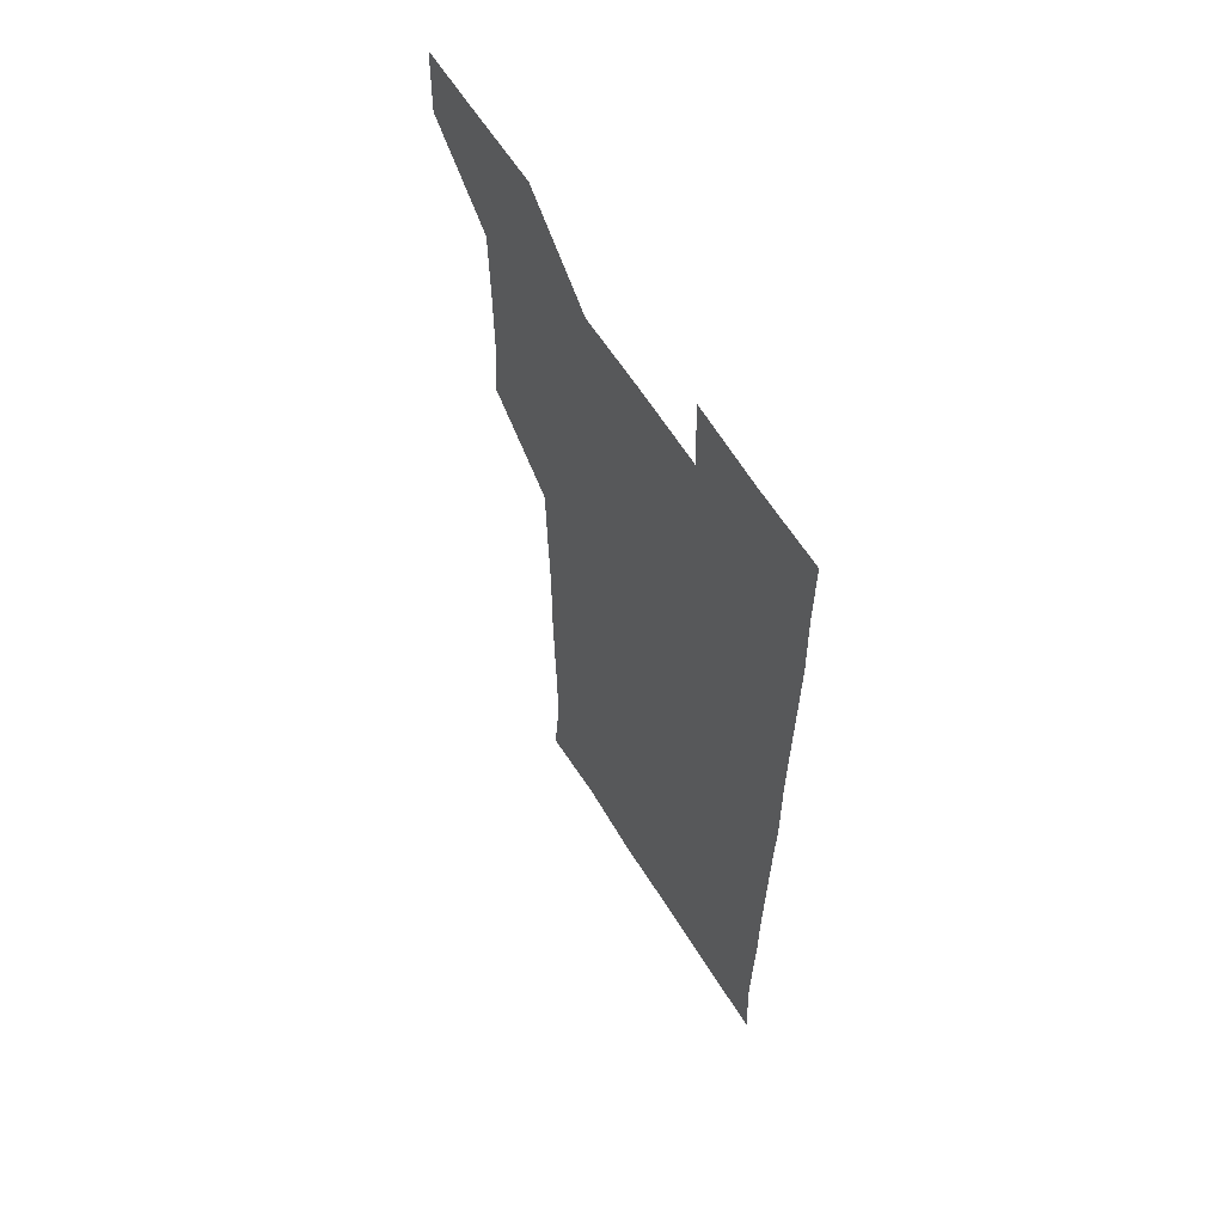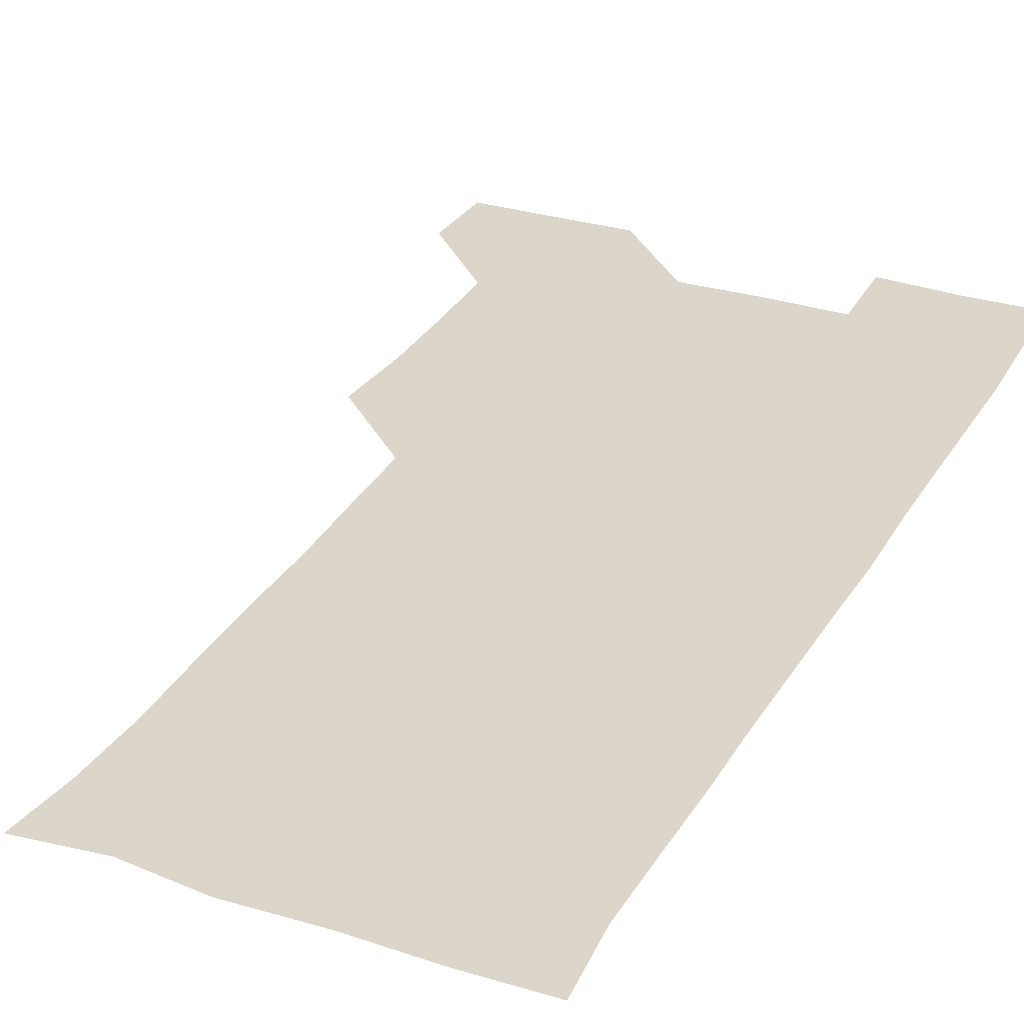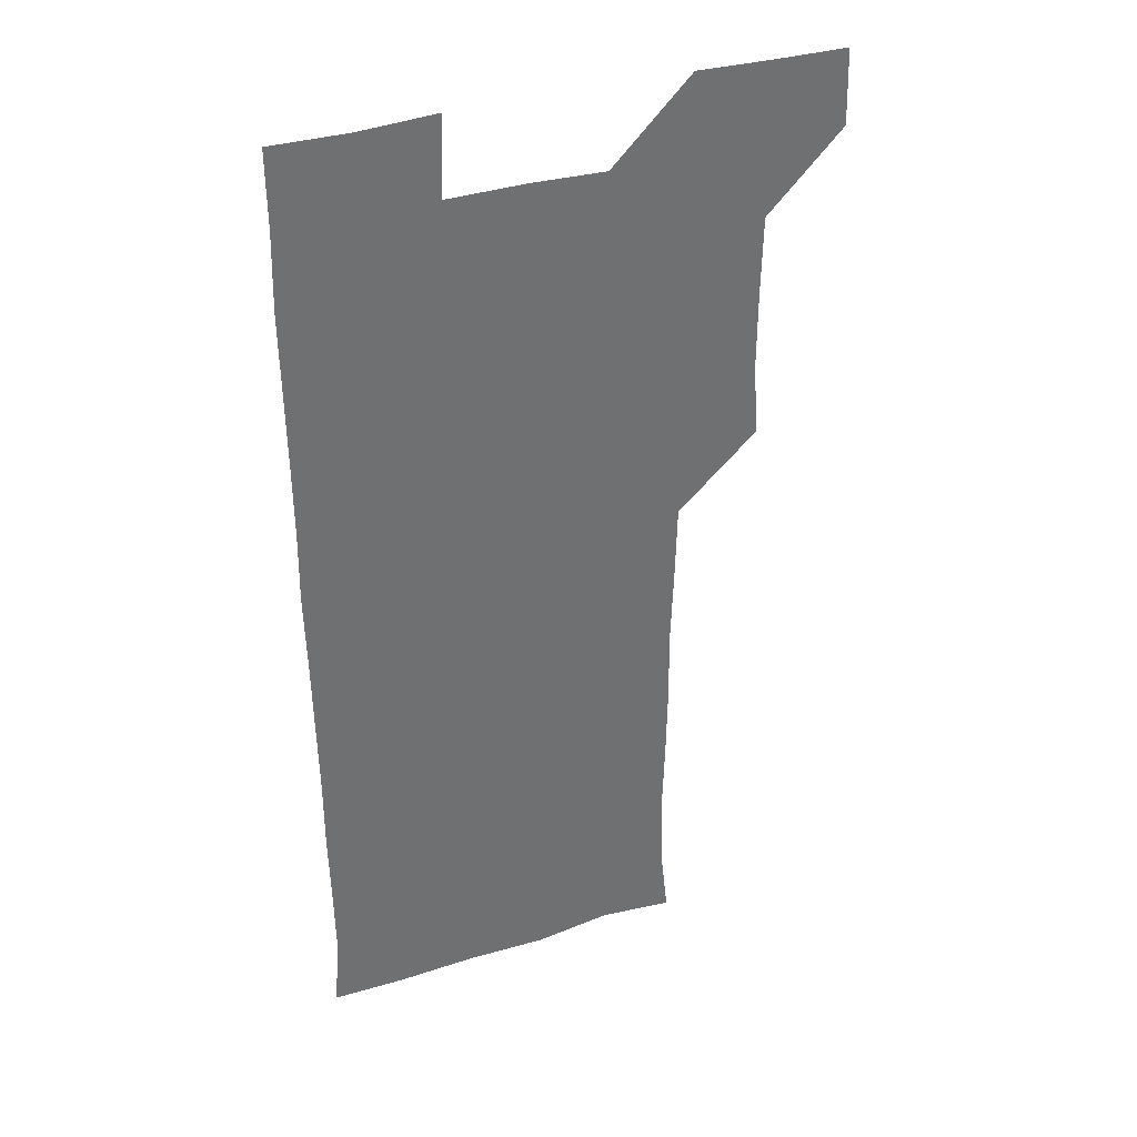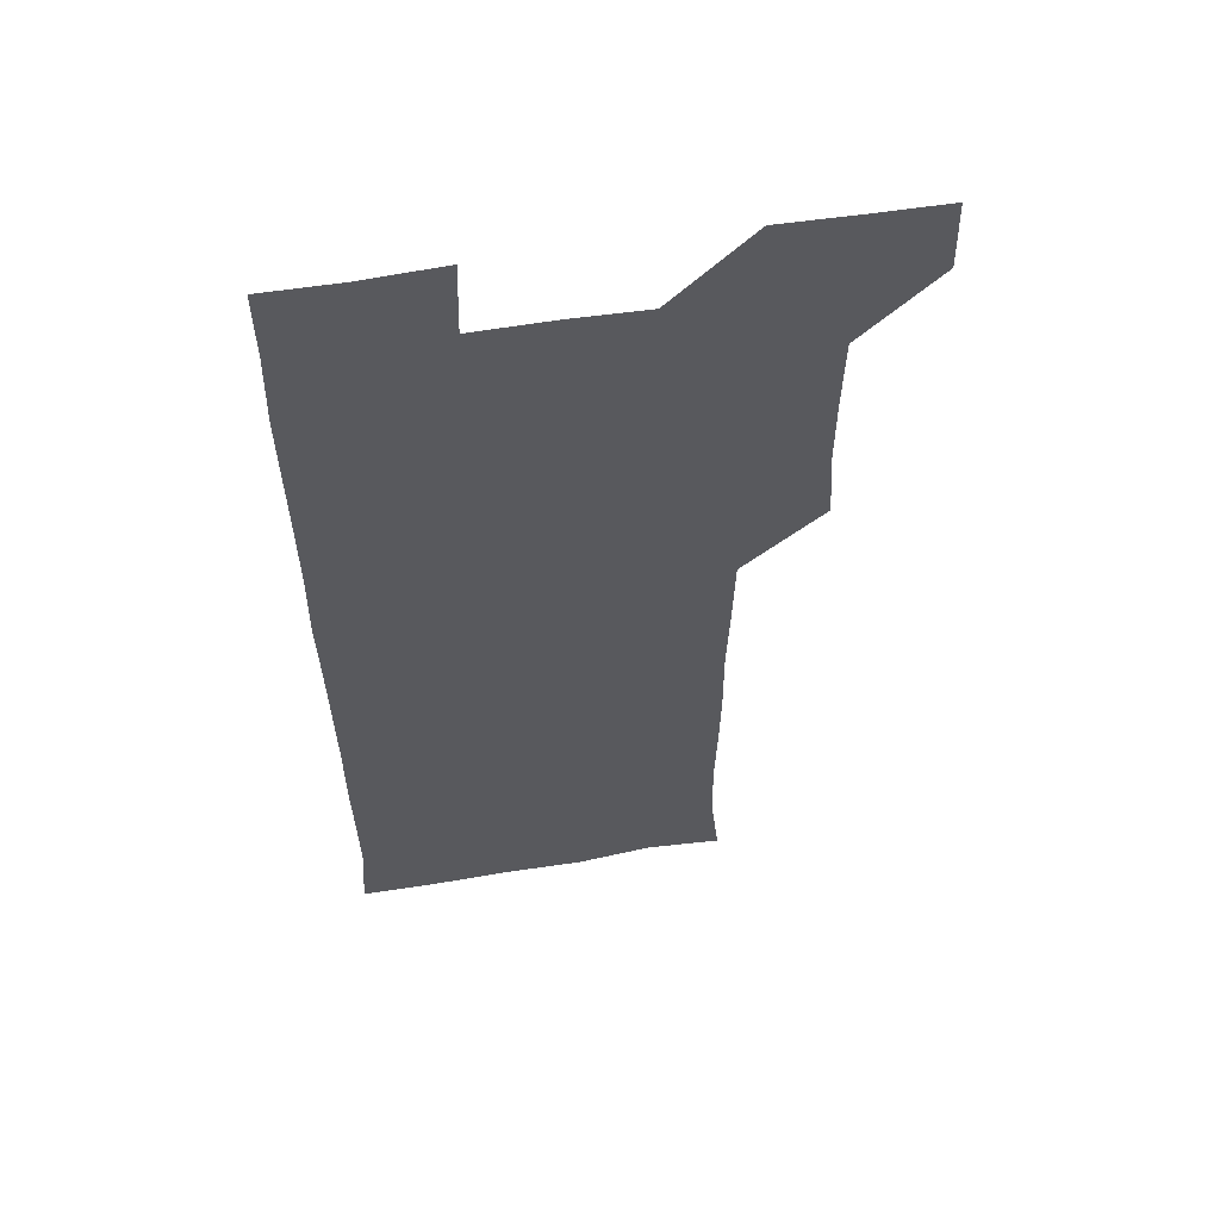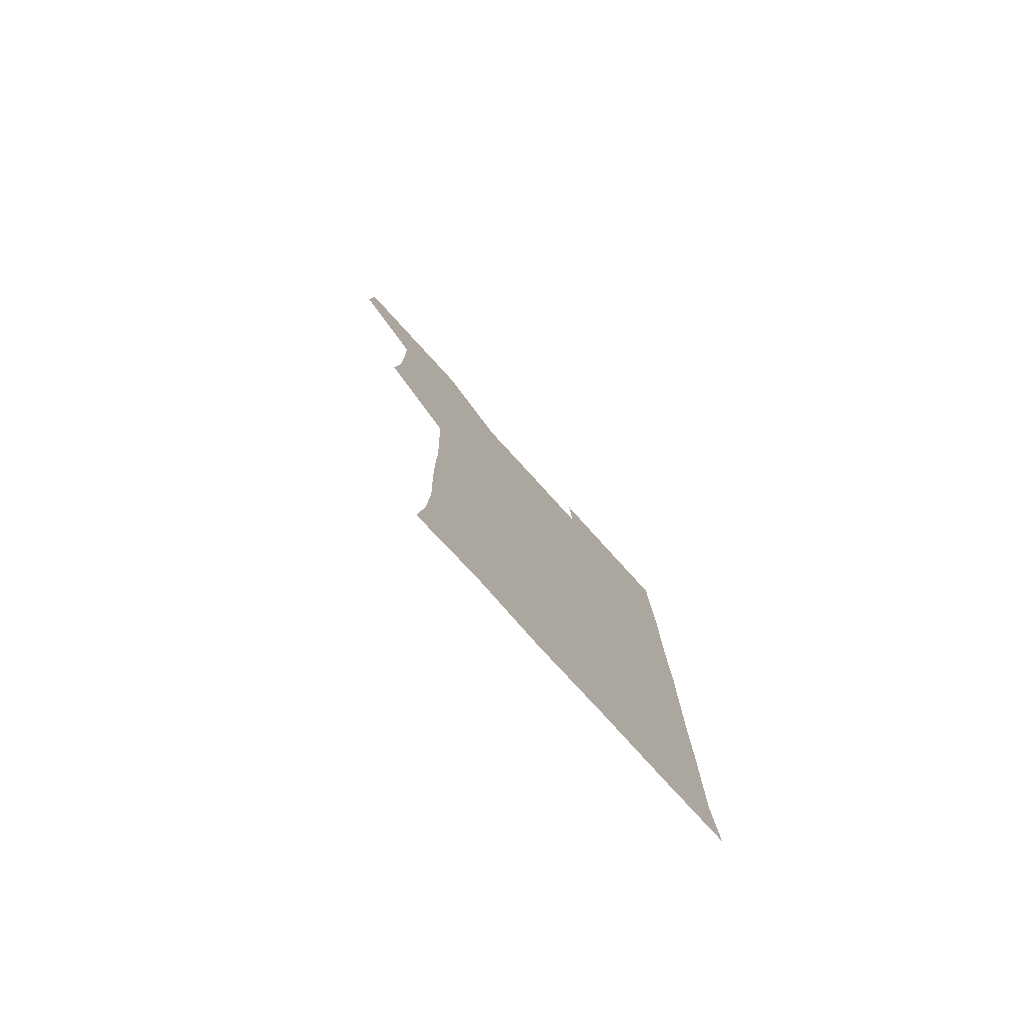
<metadata>
{"format":"obj","ext":"obj","renderer":"f3d","projection":"perspective","resolution":1024,"background":"white","views":[{"elev":62.4,"azim":58.1,"up":"+Y"},{"elev":30.0,"azim":25.0,"up":"+Z"},{"elev":36.5,"azim":158.2,"up":"+Y"},{"elev":57.6,"azim":170.4,"up":"+Y"},{"elev":-79.8,"azim":-47.6,"up":"+Y"}]}
</metadata>
<code>
v 480.3 541.2 0
v 481.2 570.7 0
v 508.8 419.2 0
v 510.7 449.3 0
v 510.7 480 0
v 510.1 510.6 0
v 512.2 540.3 0
v 511 570.9 0
v 539.5 179 0
v 542.4 206.3 0
v 543.4 237.1 0
v 542.4 268.1 0
v 541.9 298.2 0
v 542.2 328.9 0
v 541.1 358.9 0
v 540.3 389.9 0
v 541.8 421.5 0
v 541.6 451.3 0
v 541.7 481.1 0
v 542.8 511 0
v 541.5 540.5 0
v 540 571.6 0
v 569.1 182.2 0
v 573.1 212.6 0
v 572.7 242.5 0
v 572.3 272 0
v 571.4 300.9 0
v 572 332 0
v 572.1 362.2 0
v 572 392.2 0
v 571.6 421.7 0
v 572 451.9 0
v 571.6 481.4 0
v 571.6 510.9 0
v 571.1 540.2 0
v 598.8 178.4 0
v 601.8 214.7 0
v 601.8 243.5 0
v 601.4 272.3 0
v 601.7 303.2 0
v 601.6 332.7 0
v 601.5 362.5 0
v 601.3 392.1 0
v 601.4 422.1 0
v 601.3 451.9 0
v 601.4 481.6 0
v 601.3 510.9 0
v 600.9 541.1 0
v 631 179.4 0
v 630.8 213.6 0
v 630.6 243 0
v 630.8 273.4 0
v 630.9 302.1 0
v 630.7 332.9 0
v 630.8 362.4 0
v 630.8 392.1 0
v 630.8 421.9 0
v 630.8 451.7 0
v 630.9 481.4 0
v 631 511 0
v 631.4 540.7 0
v 630.5 572.1 0
v 662.2 178.5 0
v 659.5 213.2 0
v 660.3 241.3 0
v 659.7 272.6 0
v 659.9 302.5 0
v 660 332.2 0
v 660 362.2 0
v 660 392.1 0
v 660.2 421.7 0
v 660.4 451.5 0
v 660.5 481.5 0
v 660.2 511.3 0
v 660.9 540.4 0
v 660.8 570.4 0
v 691.2 179.2 0
v 688.9 209.3 0
v 689.2 239 0
v 689.8 268.5 0
v 689.7 298.9 0
v 690.2 329.1 0
v 690.6 359.4 0
v 691.3 389.3 0
v 690.8 419.8 0
v 691 450.2 0
v 691.3 480.4 0
v 691.6 510.5 0
v 690.8 540.9 0
v 690.9 570.7 0
f 6 7 1
f 1 7 2
f 7 8 2
f 16 17 3
f 3 17 4
f 17 18 4
f 4 18 5
f 18 19 5
f 5 19 6
f 19 20 6
f 6 20 7
f 20 21 7
f 7 21 8
f 21 22 8
f 9 23 10
f 23 24 10
f 10 24 11
f 24 25 11
f 11 25 12
f 25 26 12
f 12 26 13
f 26 27 13
f 13 27 14
f 27 28 14
f 14 28 15
f 28 29 15
f 15 29 16
f 29 30 16
f 16 30 17
f 30 31 17
f 17 31 18
f 31 32 18
f 18 32 19
f 32 33 19
f 19 33 20
f 33 34 20
f 20 34 21
f 34 35 21
f 21 35 22
f 23 36 24
f 36 37 24
f 24 37 25
f 37 38 25
f 25 38 26
f 38 39 26
f 26 39 27
f 39 40 27
f 27 40 28
f 40 41 28
f 28 41 29
f 41 42 29
f 29 42 30
f 42 43 30
f 30 43 31
f 43 44 31
f 31 44 32
f 44 45 32
f 32 45 33
f 45 46 33
f 33 46 34
f 46 47 34
f 34 47 35
f 47 48 35
f 36 49 37
f 49 50 37
f 37 50 38
f 50 51 38
f 38 51 39
f 51 52 39
f 39 52 40
f 52 53 40
f 40 53 41
f 53 54 41
f 41 54 42
f 54 55 42
f 42 55 43
f 55 56 43
f 43 56 44
f 56 57 44
f 44 57 45
f 57 58 45
f 45 58 46
f 58 59 46
f 46 59 47
f 59 60 47
f 47 60 48
f 60 61 48
f 49 63 50
f 63 64 50
f 50 64 51
f 64 65 51
f 51 65 52
f 65 66 52
f 52 66 53
f 66 67 53
f 53 67 54
f 67 68 54
f 54 68 55
f 68 69 55
f 55 69 56
f 69 70 56
f 56 70 57
f 70 71 57
f 57 71 58
f 71 72 58
f 58 72 59
f 72 73 59
f 59 73 60
f 73 74 60
f 60 74 61
f 74 75 61
f 61 75 62
f 75 76 62
f 63 77 64
f 77 78 64
f 64 78 65
f 78 79 65
f 65 79 66
f 79 80 66
f 66 80 67
f 80 81 67
f 67 81 68
f 81 82 68
f 68 82 69
f 82 83 69
f 69 83 70
f 83 84 70
f 70 84 71
f 84 85 71
f 71 85 72
f 85 86 72
f 72 86 73
f 86 87 73
f 73 87 74
f 87 88 74
f 74 88 75
f 88 89 75
f 75 89 76
f 89 90 76

</code>
